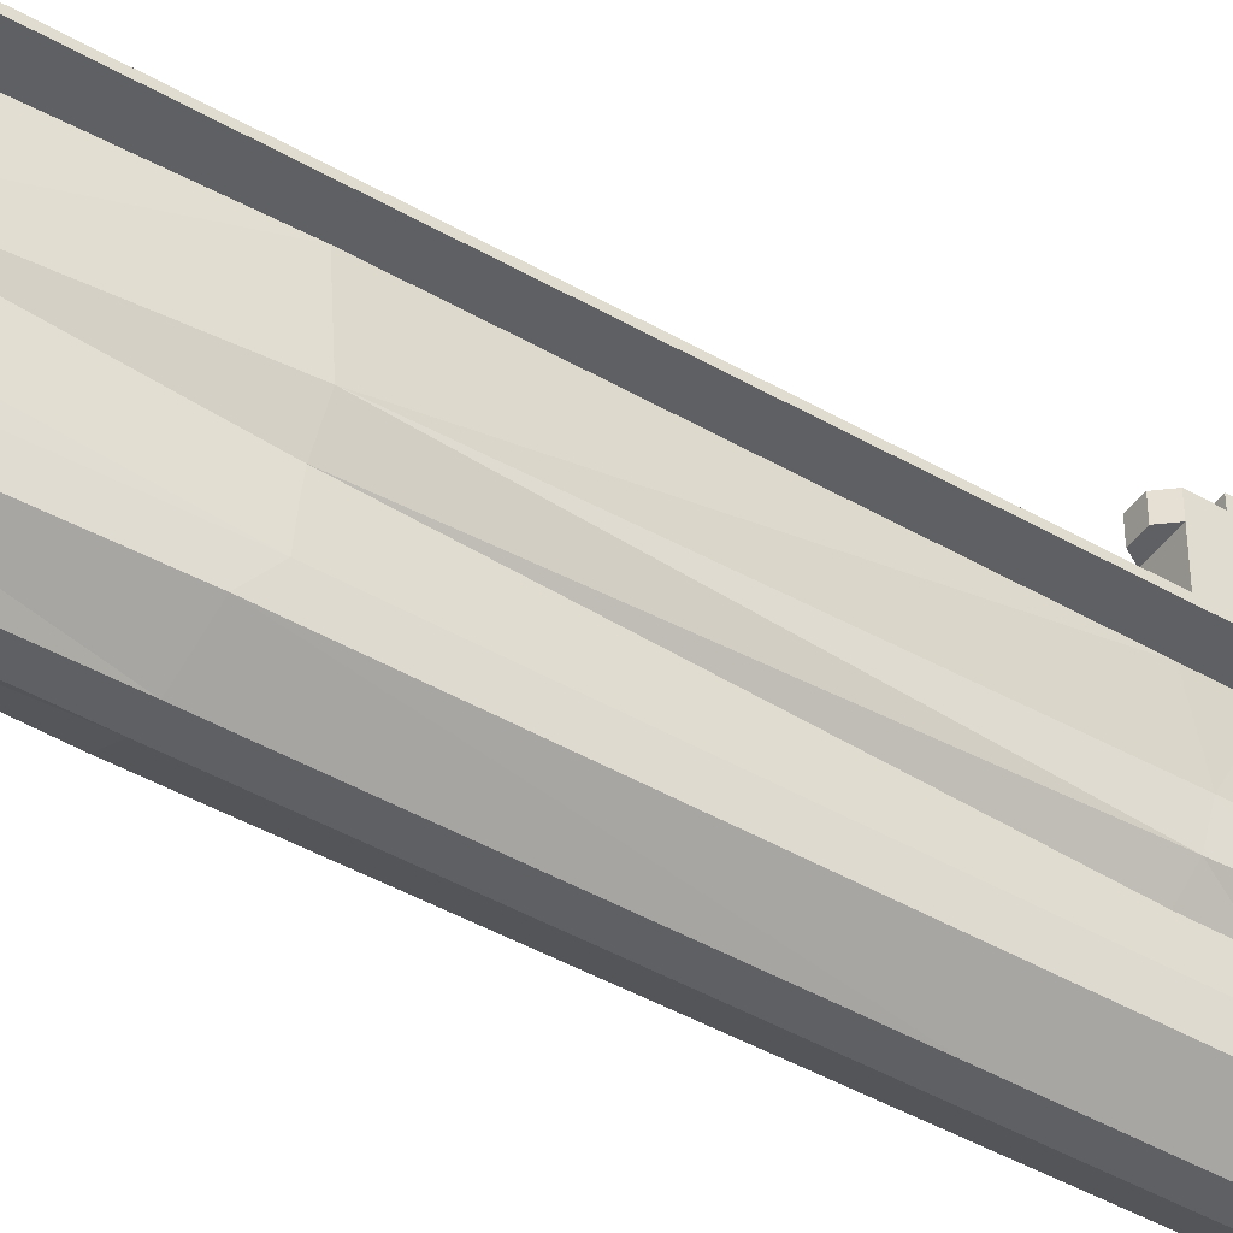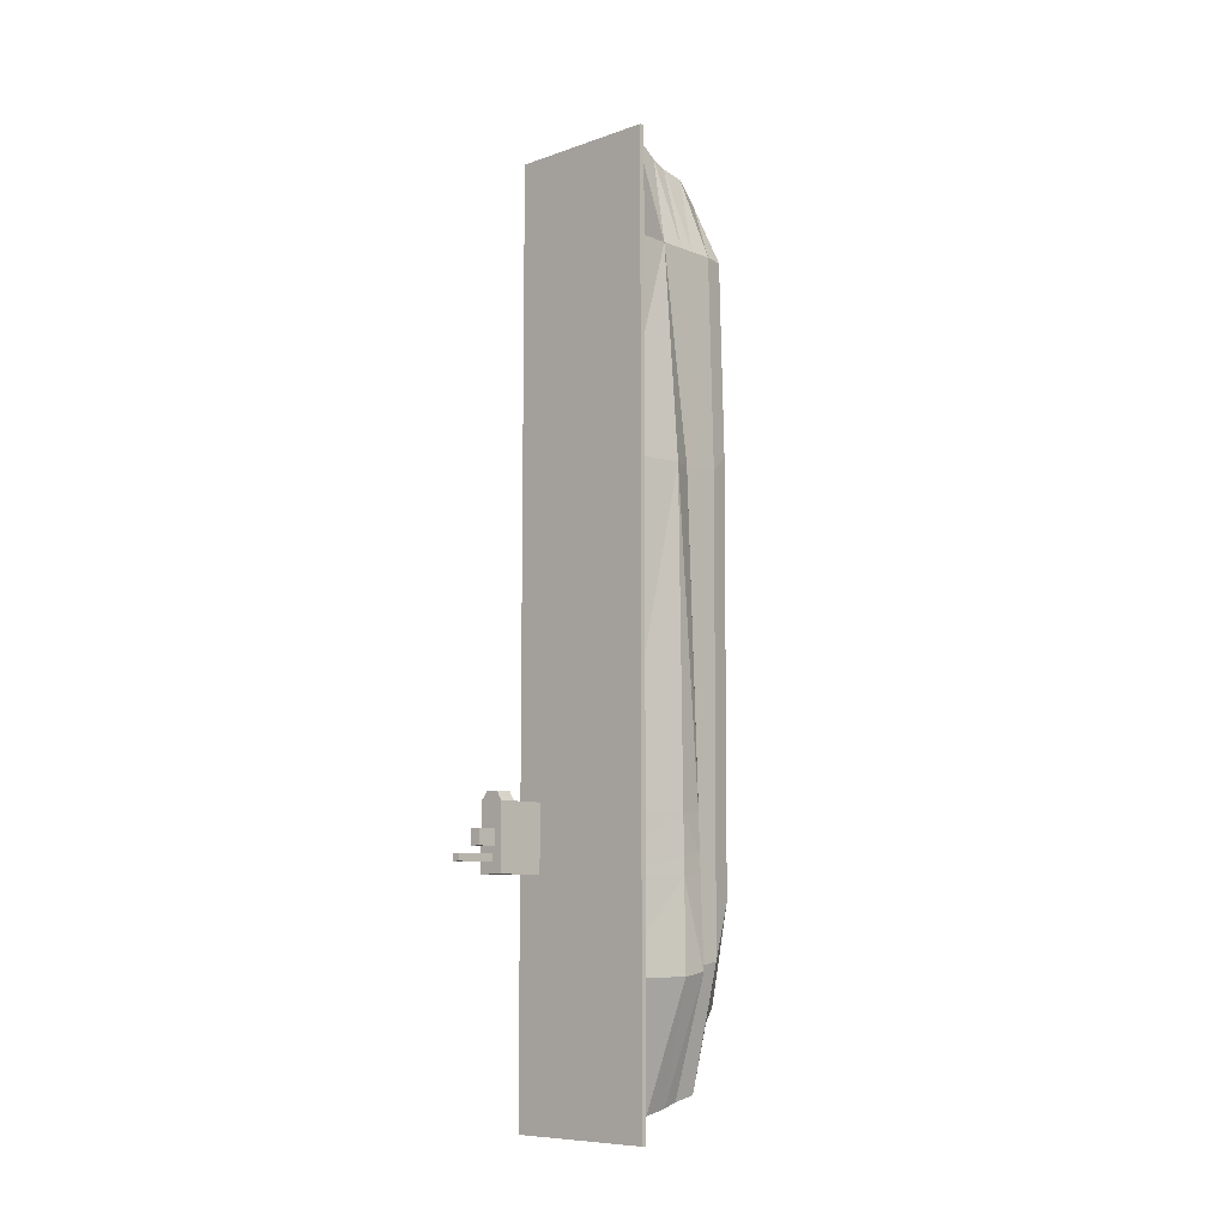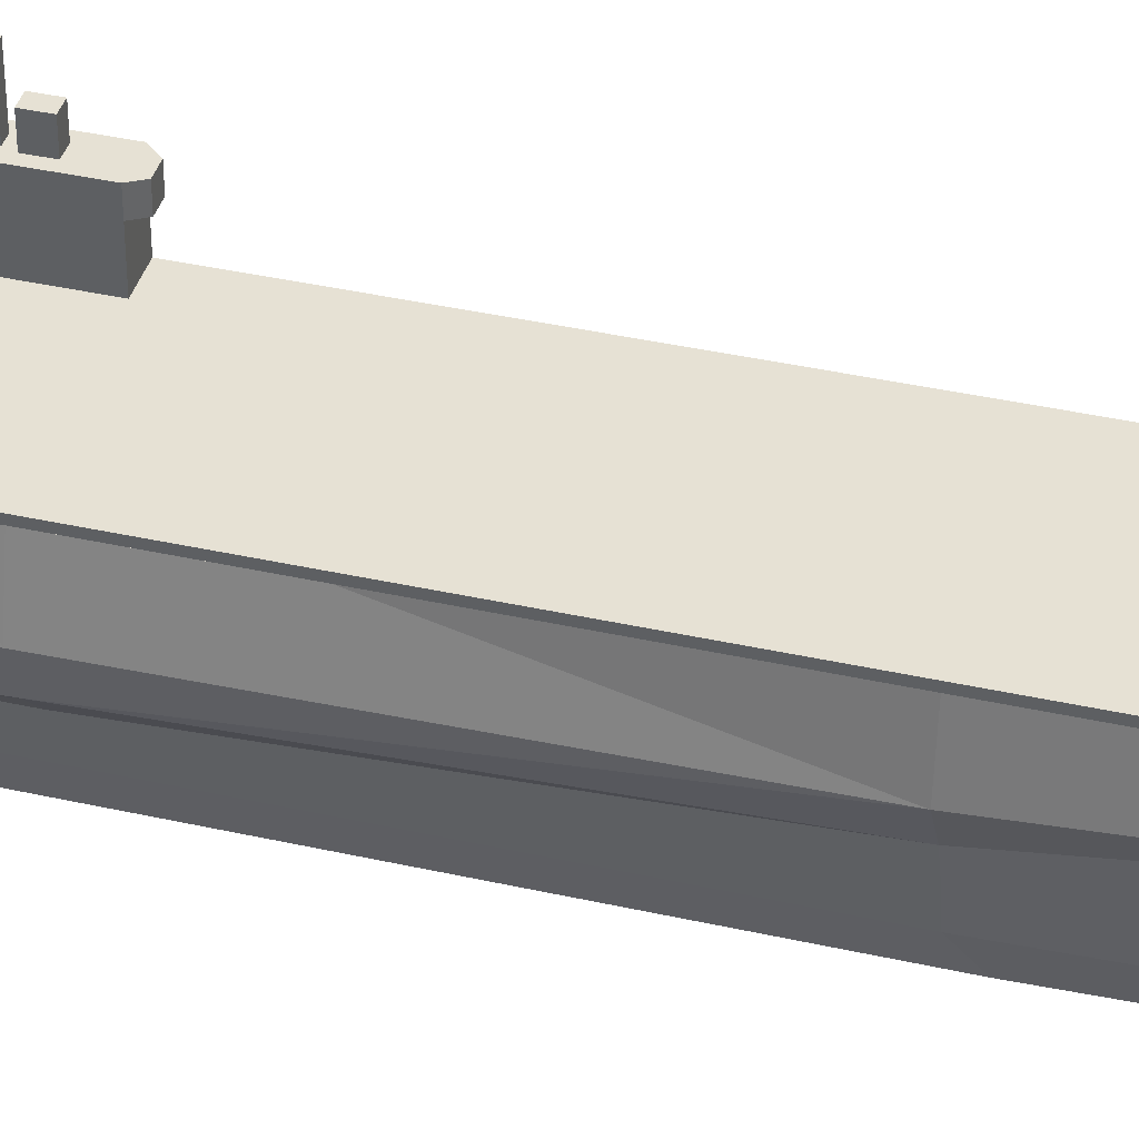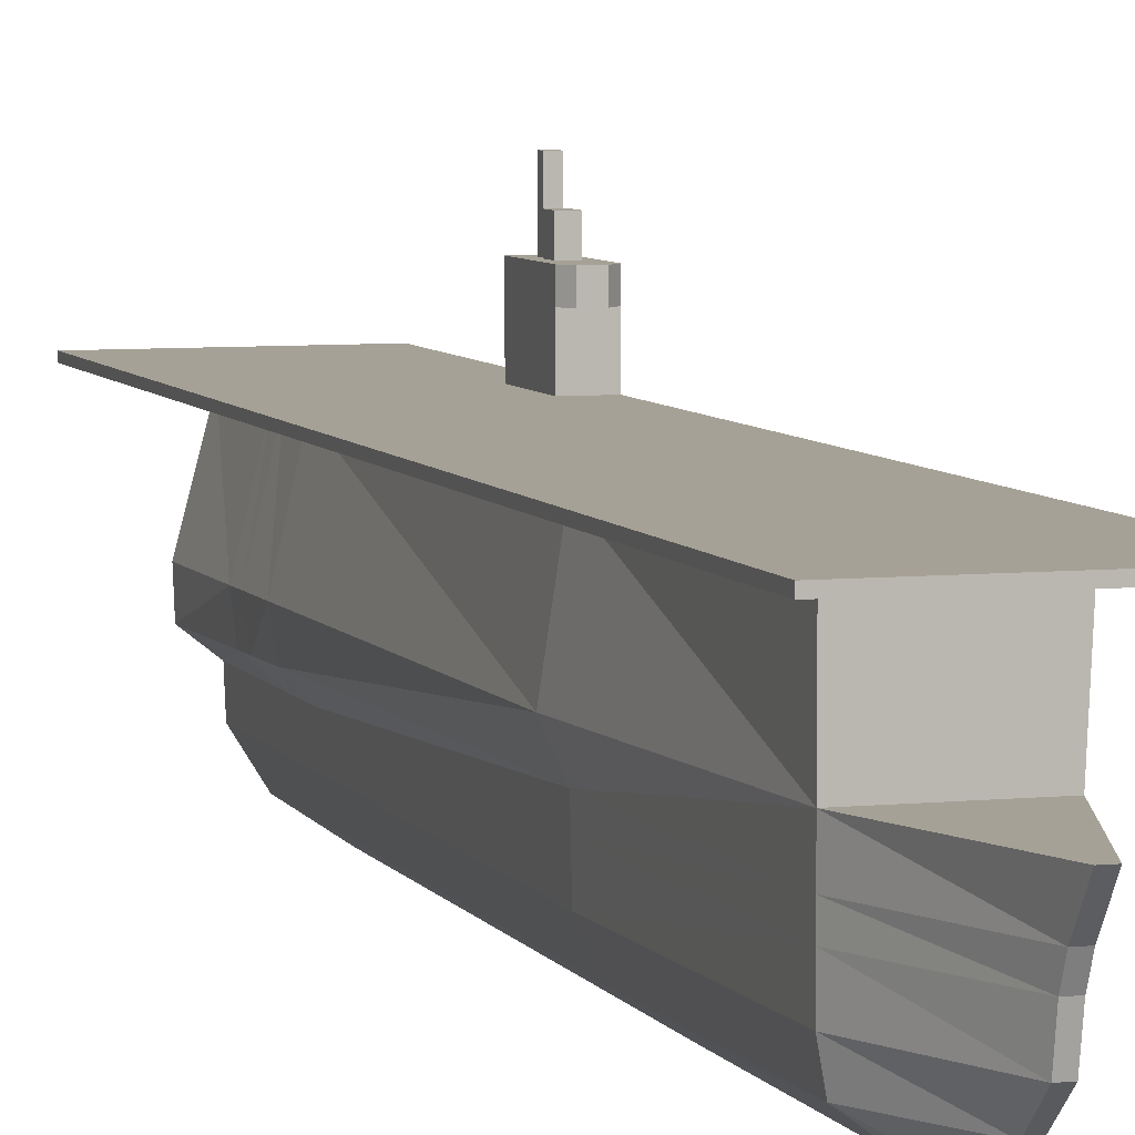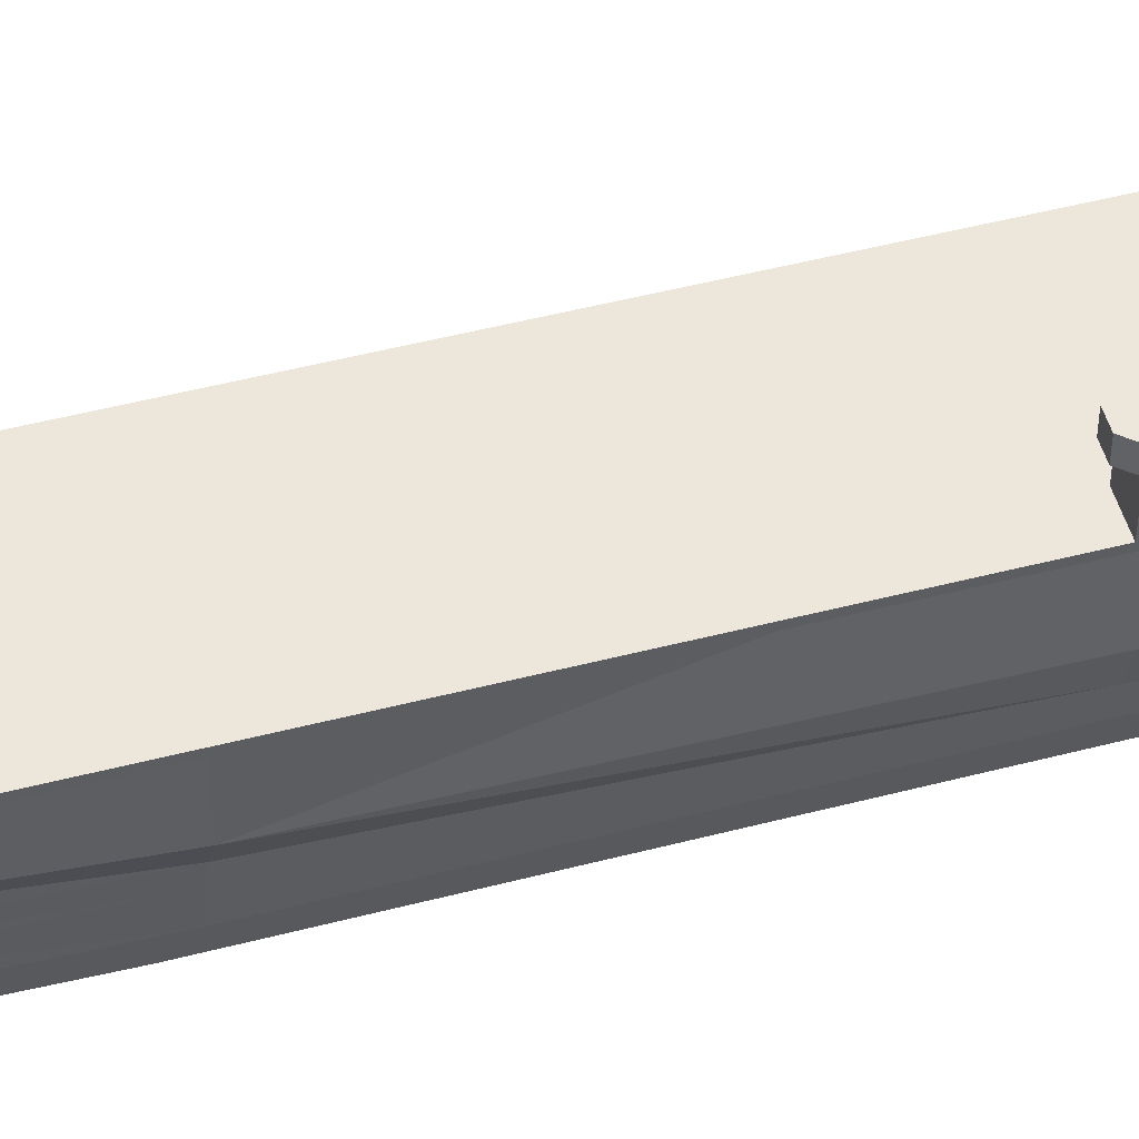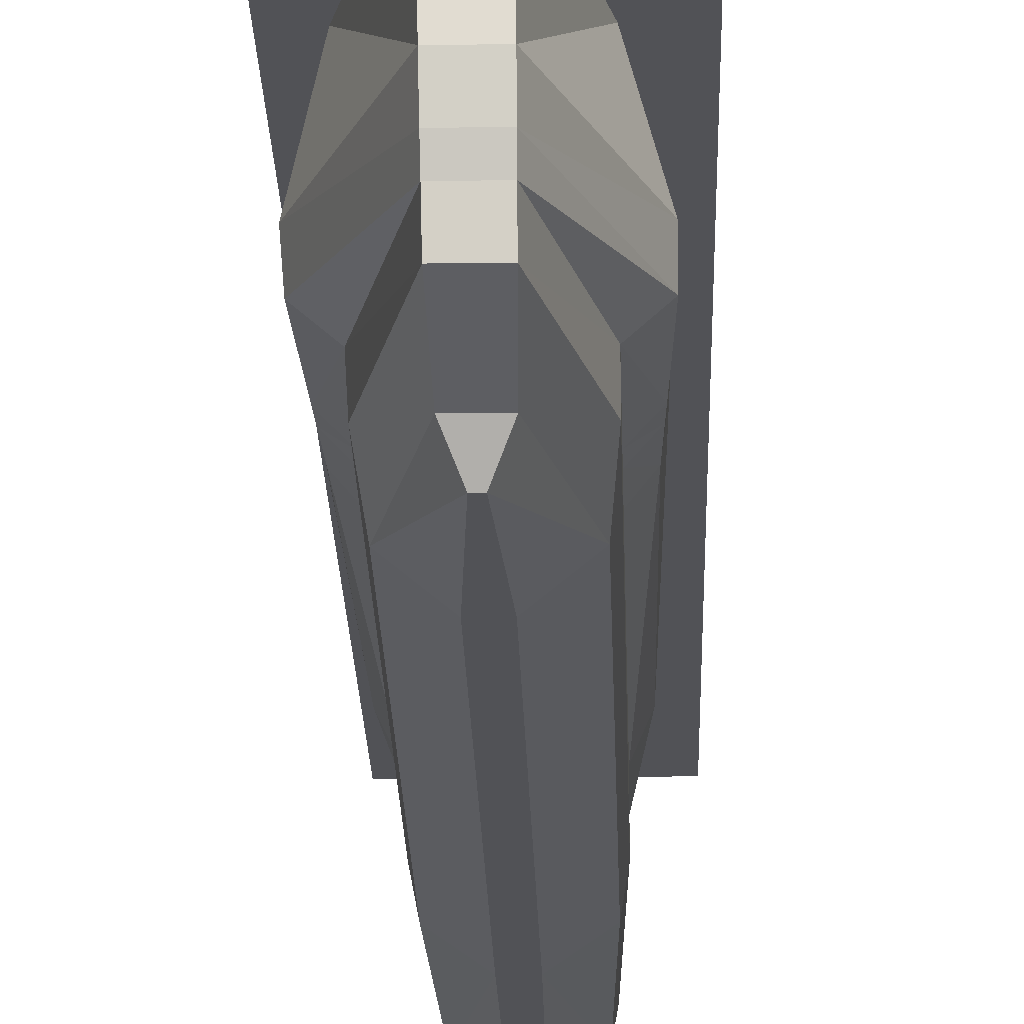
<metadata>
{"format":"obj","ext":"obj","renderer":"f3d","projection":"perspective","resolution":1024,"background":"white","views":[{"elev":-45.2,"azim":56.4,"up":"+Y"},{"elev":-8.6,"azim":-136.8,"up":"+Z"},{"elev":39.0,"azim":-74.3,"up":"+Y"},{"elev":6.2,"azim":-17.4,"up":"+Y"},{"elev":50.4,"azim":74.2,"up":"+Y"},{"elev":-21.3,"azim":-178.6,"up":"+Y"}]}
</metadata>
<code>
o Cube_Cube.001
v -0.1272 -1.436 -7.831
v -0.3918 2.692 -10.03
v -0.2601 -1.436 9.148
v -1 2.692 9.148
v 0.01259 -1.436 -7.831
v 0.3235 2.692 -10.03
v 0.1307 -1.436 9.148
v 1 2.692 9.148
v -0.3918 -0.4587 -9.681
v -1 -0.4587 9.148
v 0.848 -0.4587 9.148
v 0.2692 -0.4587 -9.681
v -1.885 2.692 -10.42
v -1.885 2.692 11.17
v 1.689 2.692 -10.42
v 1.689 2.692 11.17
v -1.885 2.814 -10.42
v -1.885 2.814 11.17
v 1.689 2.814 -10.42
v 1.689 2.814 11.17
v -0.9129 -0.9472 9.148
v 0.7609 -0.9472 9.148
v 0.238 -0.9472 -8.148
v -0.3607 -0.9472 -8.148
v -0.3918 1.047 -10.03
v -1 1.047 9.148
v 0.9207 1.047 9.148
v 0.2952 1.047 -10.03
v -0.1475 -0.9472 10.69
v -0.08335 -1.436 9.626
v -0.04496 -1.436 9.626
v 0.01696 -0.9472 10.69
v -0.156 1.047 11.89
v -0.156 -0.4587 11.23
v 0.03266 1.047 11.89
v 0.02552 -0.4587 11.23
v -1.093 -0.4587 -6.796
v 0.9364 -0.4587 -6.796
v 1.103 2.692 -7.091
v 0.1487 -1.436 -5.23
v -1.093 2.692 -7.091
v -0.2804 -1.436 -5.23
v -1 0.116 9.148
v -1 0.4672 9.148
v 0.8927 0.4672 9.148
v 0.8757 0.1161 9.148
v 0.2852 0.4676 -9.911
v 0.2791 0.1161 -9.793
v -0.3918 0.116 -9.793
v -0.3918 0.4676 -9.911
v -0.156 0.4611 11.48
v -0.156 0.1164 11.33
v 0.02824 0.1164 11.33
v 0.02988 0.4611 11.48
v -1.885 2.692 -7.113
v 1.689 2.692 -7.113
v -1.885 2.814 -7.113
v 1.689 2.814 -7.113
v -0.9972 -0.9472 -5.498
v 0.8408 -0.9472 -5.498
v 1.459 1.047 -7.091
v -1.529 1.047 -7.091
v -1.529 0.4675 -6.991
v -1.093 0.116 -6.891
v 1.415 0.4676 -6.991
v 0.9668 0.1161 -6.891
v -1.129 2.692 4.045
v 0.1557 -1.436 4.63
v 1.689 2.814 5.426
v -1.129 -0.4587 4.138
v -1.885 2.692 5.426
v -1.885 2.814 5.426
v -1.03 -0.9472 4.545
v -1.38 1.047 4.045
v 0.9709 -0.4587 4.138
v 1.022 0.4673 4.076
v 1.305 1.047 4.045
v 1.144 2.692 4.045
v -0.2884 -1.436 4.63
v 0.872 -0.9472 4.545
v -1.129 0.116 4.108
v 1.689 2.692 5.426
v -1.129 0.4673 4.076
v 1.002 0.1161 4.108
v 1.689 2.814 -4.941
v 0.9429 -0.4587 -4.722
v 1.341 0.4675 -4.891
v 1.43 1.047 -4.979
v 1.111 2.692 -4.979
v -0.2819 -1.436 -3.36
v 0.8467 -0.9472 -3.593
v -1.1 0.116 -4.805
v 1.689 2.692 -4.735
v -1.1 2.692 -4.979
v 0.15 -1.436 -3.36
v -1.1 -0.4587 -4.722
v -1.885 2.692 -4.735
v -1.885 2.814 -4.941
v -1.003 -0.9472 -3.593
v -1.501 1.047 -4.979
v -1.453 0.4675 -4.891
v 0.9736 0.1161 -4.805
v -1.104 2.692 -3.668
v 0.1509 -1.436 -2.199
v -1.104 -0.4587 -3.435
v -1.885 2.692 -3.259
v -1.885 2.814 -3.389
v -1.007 -0.9472 -2.411
v -1.483 1.047 -3.668
v -1.406 0.4675 -3.589
v 0.9778 0.1161 -3.51
v 1.689 2.814 -3.389
v 0.947 -0.4587 -3.435
v 1.294 0.4675 -3.589
v 1.411 1.047 -3.668
v 1.116 2.692 -3.668
v -0.2829 -1.436 -2.199
v 0.8504 -0.9472 -2.411
v -1.104 0.116 -3.51
v 1.689 2.692 -3.259
v 0.01595 -1.436 9.148
v 0.4129 2.692 9.148
v -0.02845 -1.436 -7.831
v 0.1135 2.692 -10.03
v 0.07513 -0.4587 -9.681
v 0.6397 2.692 11.17
v 0.6397 2.692 -10.42
v 0.6397 2.814 11.17
v 0.6397 2.814 -10.42
v 0.06227 -0.9472 -8.148
v 0.09349 1.047 -10.03
v 0.3568 1.047 9.148
v -0.05623 -1.436 9.626
v -0.02778 -0.4587 11.23
v -0.03131 -0.9472 10.69
v -0.02274 1.047 11.89
v -0.0247 0.4611 11.48
v -0.02586 0.1164 11.33
v 0.08642 0.4676 -9.911
v 0.08214 0.116 -9.793
v 0.6397 2.814 -7.113
v 0.02272 -1.436 -5.23
v 0.02537 -1.436 4.63
v 0.6397 2.814 5.426
v 1.082 2.814 -4.941
v 0.02322 -1.436 -3.36
v 0.02354 -1.436 -2.199
v 1.082 2.814 -3.389
v 1.689 3.602 -3.389
v 1.689 3.602 -4.941
v 1.082 3.602 -4.941
v 1.082 3.602 -3.389
v 1.512 3.982 -3.986
v 1.503 3.982 -4.686
v 1.315 3.982 -4.686
v 1.26 3.982 -3.986
v 1.504 3.602 -3.177
v 1.205 3.602 -3.177
v 1.504 3.982 -3.177
v 1.205 3.982 -3.177
v 1.689 2.814 -4.445
v 0.9442 -0.4587 -4.311
v 1.326 0.4675 -4.475
v 1.424 1.047 -4.56
v 1.112 2.692 -4.56
v -0.2822 -1.436 -2.989
v 0.8479 -0.9472 -3.215
v -1.101 0.116 -4.391
v 1.689 2.692 -4.263
v -1.101 2.692 -4.56
v 0.1503 -1.436 -2.989
v -1.101 -0.4587 -4.311
v -1.885 2.692 -4.263
v -1.885 2.814 -4.445
v -1.005 -0.9472 -3.215
v -1.495 1.047 -4.56
v -1.438 0.4675 -4.475
v 0.9749 0.1161 -4.391
v 1.082 2.814 -4.445
v 0.02332 -1.436 -2.989
v 1.689 3.602 -4.445
v 1.082 3.602 -4.445
v 1.512 3.982 -4.349
v 1.26 3.982 -4.349
v 1.689 3.982 -3.389
v 1.082 3.982 -3.389
v 1.315 3.982 -4.514
v 1.503 3.982 -4.514
v 1.689 3.982 -4.445
v 1.689 3.982 -4.941
v 1.082 3.982 -4.941
v 1.082 3.982 -4.445
v 1.503 4.945 -4.686
v 1.315 4.945 -4.686
v 1.315 4.945 -4.514
v 1.503 4.945 -4.514
v 1.512 4.429 -3.986
v 1.26 4.429 -3.986
v 1.512 4.429 -4.349
v 1.26 4.429 -4.349
f 67 26 74
f 122 27 132
f 39 28 61
f 131 2 25
f 142 5 123
f 8 82 78
f 125 24 130
f 38 23 60
f 11 32 36
f 73 10 21
f 2 55 41
f 6 127 124
f 4 126 122
f 14 128 126
f 16 69 82
f 13 57 55
f 15 129 127
f 69 128 144
f 79 21 3
f 22 31 32
f 60 5 40
f 130 1 123
f 138 36 134
f 27 54 35
f 132 35 136
f 66 12 38
f 134 32 135
f 135 31 133
f 9 64 37
f 121 30 133
f 43 34 10
f 10 29 21
f 61 47 65
f 21 30 3
f 125 49 9
f 83 26 44
f 136 54 137
f 26 51 44
f 46 36 53
f 139 25 50
f 53 45 46
f 44 52 43
f 137 53 138
f 44 81 83
f 65 48 66
f 50 140 139
f 70 43 10
f 87 66 102
f 63 49 50
f 50 62 63
f 88 65 87
f 102 38 86
f 91 40 95
f 1 59 42
f 19 141 129
f 55 98 97
f 56 19 15
f 94 55 97
f 24 37 59
f 86 60 91
f 6 56 15
f 146 40 142
f 88 39 61
f 25 41 62
f 27 78 77
f 7 143 121
f 11 80 22
f 4 71 14
f 71 18 14
f 22 68 7
f 46 75 11
f 27 76 45
f 45 84 46
f 105 81 70
f 83 119 110
f 110 74 83
f 117 73 79
f 148 69 144
f 120 69 112
f 108 70 73
f 78 120 116
f 103 74 109
f 41 100 62
f 89 56 39
f 59 96 99
f 56 85 58
f 58 145 141
f 42 99 90
f 63 100 101
f 101 64 63
f 37 92 96
f 164 89 88
f 180 95 146
f 162 91 167
f 170 97 173
f 97 174 173
f 167 95 171
f 178 86 162
f 164 87 163
f 163 102 178
f 76 111 84
f 77 114 76
f 84 113 75
f 80 104 68
f 106 72 71
f 67 106 71
f 75 118 80
f 143 104 147
f 77 116 115
f 170 109 176
f 116 169 165
f 175 105 108
f 169 112 161
f 145 182 179
f 166 108 117
f 177 109 110
f 110 168 177
f 172 119 105
f 179 107 174
f 143 117 79
f 180 90 166
f 141 98 57
f 107 144 72
f 3 143 79
f 146 42 90
f 129 57 17
f 139 48 47
f 51 138 52
f 47 131 139
f 33 137 51
f 12 140 125
f 121 31 7
f 30 135 133
f 29 134 135
f 132 33 26
f 52 134 34
f 5 130 123
f 144 18 72
f 127 17 13
f 126 20 16
f 8 126 16
f 2 127 13
f 23 125 130
f 142 1 42
f 28 124 131
f 4 132 26
f 151 192 182
f 85 151 145
f 112 181 161
f 148 149 112
f 153 199 183
f 150 191 151
f 186 159 160
f 149 189 181
f 158 159 157
f 149 159 185
f 152 157 149
f 186 158 152
f 181 190 150
f 155 195 187
f 161 150 85
f 182 186 152
f 147 166 117
f 145 174 98
f 96 168 172
f 177 92 101
f 101 176 177
f 90 175 166
f 179 152 148
f 93 161 85
f 99 172 175
f 165 93 89
f 94 176 100
f 114 178 111
f 115 163 114
f 111 162 113
f 118 171 104
f 173 107 106
f 103 173 106
f 113 167 118
f 147 171 180
f 115 165 164
f 153 186 156
f 156 192 184
f 153 189 185
f 184 189 183
f 154 189 188
f 155 190 154
f 155 192 191
f 187 189 192
f 193 195 194
f 188 193 154
f 187 196 188
f 154 194 155
f 199 198 200
f 156 197 153
f 183 200 184
f 184 198 156
f 67 4 26
f 122 8 27
f 39 6 28
f 131 124 2
f 142 40 5
f 8 16 82
f 125 9 24
f 38 12 23
f 11 22 32
f 73 70 10
f 2 13 55
f 6 15 127
f 4 14 126
f 14 18 128
f 16 20 69
f 13 17 57
f 15 19 129
f 69 20 128
f 79 73 21
f 22 7 31
f 60 23 5
f 130 24 1
f 138 53 36
f 27 45 54
f 132 27 35
f 66 48 12
f 134 36 32
f 135 32 31
f 9 49 64
f 121 3 30
f 43 52 34
f 10 34 29
f 61 28 47
f 21 29 30
f 125 140 49
f 83 74 26
f 136 35 54
f 26 33 51
f 46 11 36
f 139 131 25
f 53 54 45
f 44 51 52
f 137 54 53
f 44 43 81
f 65 47 48
f 50 49 140
f 70 81 43
f 87 65 66
f 63 64 49
f 50 25 62
f 88 61 65
f 102 66 38
f 91 60 40
f 1 24 59
f 19 58 141
f 55 57 98
f 56 58 19
f 94 41 55
f 24 9 37
f 86 38 60
f 6 39 56
f 146 95 40
f 88 89 39
f 25 2 41
f 27 8 78
f 7 68 143
f 11 75 80
f 4 67 71
f 71 72 18
f 22 80 68
f 46 84 75
f 27 77 76
f 45 76 84
f 105 119 81
f 83 81 119
f 110 109 74
f 117 108 73
f 148 112 69
f 120 82 69
f 108 105 70
f 78 82 120
f 103 67 74
f 41 94 100
f 89 93 56
f 59 37 96
f 56 93 85
f 58 85 145
f 42 59 99
f 63 62 100
f 101 92 64
f 37 64 92
f 164 165 89
f 180 171 95
f 162 86 91
f 170 94 97
f 97 98 174
f 167 91 95
f 178 102 86
f 164 88 87
f 163 87 102
f 76 114 111
f 77 115 114
f 84 111 113
f 80 118 104
f 106 107 72
f 67 103 106
f 75 113 118
f 143 68 104
f 77 78 116
f 170 103 109
f 116 120 169
f 175 172 105
f 169 120 112
f 145 151 182
f 166 175 108
f 177 176 109
f 110 119 168
f 172 168 119
f 179 148 107
f 143 147 117
f 180 146 90
f 141 145 98
f 107 148 144
f 3 121 143
f 146 142 42
f 129 141 57
f 139 140 48
f 51 137 138
f 47 28 131
f 33 136 137
f 12 48 140
f 121 133 31
f 30 29 135
f 29 34 134
f 132 136 33
f 52 138 134
f 5 23 130
f 144 128 18
f 127 129 17
f 126 128 20
f 8 122 126
f 2 124 127
f 23 12 125
f 142 123 1
f 28 6 124
f 4 122 132
f 151 191 192
f 85 150 151
f 112 149 181
f 148 152 149
f 153 197 199
f 150 190 191
f 186 185 159
f 149 185 189
f 158 160 159
f 149 157 159
f 152 158 157
f 186 160 158
f 181 189 190
f 155 194 195
f 161 181 150
f 182 192 186
f 147 180 166
f 145 179 174
f 96 92 168
f 177 168 92
f 101 100 176
f 90 99 175
f 179 182 152
f 93 169 161
f 99 96 172
f 165 169 93
f 94 170 176
f 114 163 178
f 115 164 163
f 111 178 162
f 118 167 171
f 173 174 107
f 103 170 173
f 113 162 167
f 147 104 171
f 115 116 165
f 153 185 186
f 156 186 192
f 153 183 189
f 184 192 189
f 154 190 189
f 155 191 190
f 155 187 192
f 187 188 189
f 193 196 195
f 188 196 193
f 187 195 196
f 154 193 194
f 199 197 198
f 156 198 197
f 183 199 200
f 184 200 198

</code>
